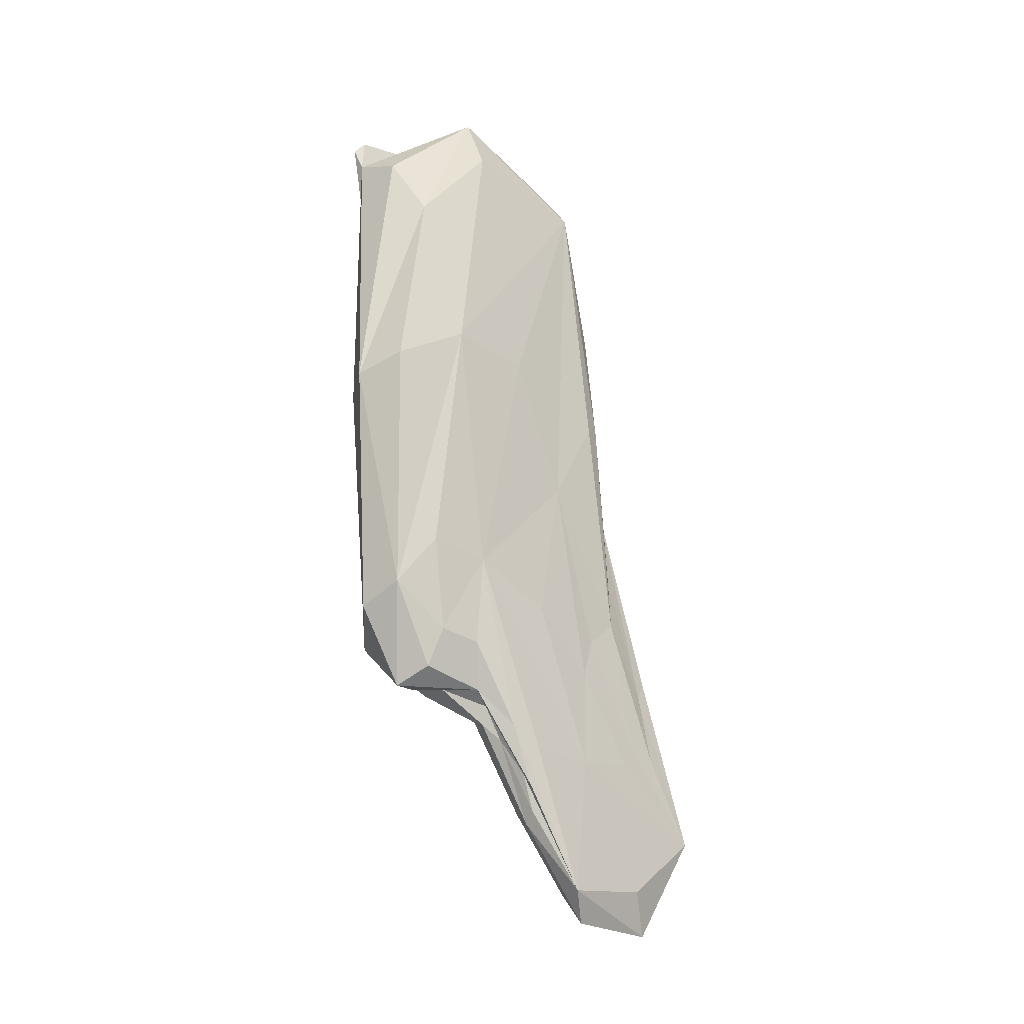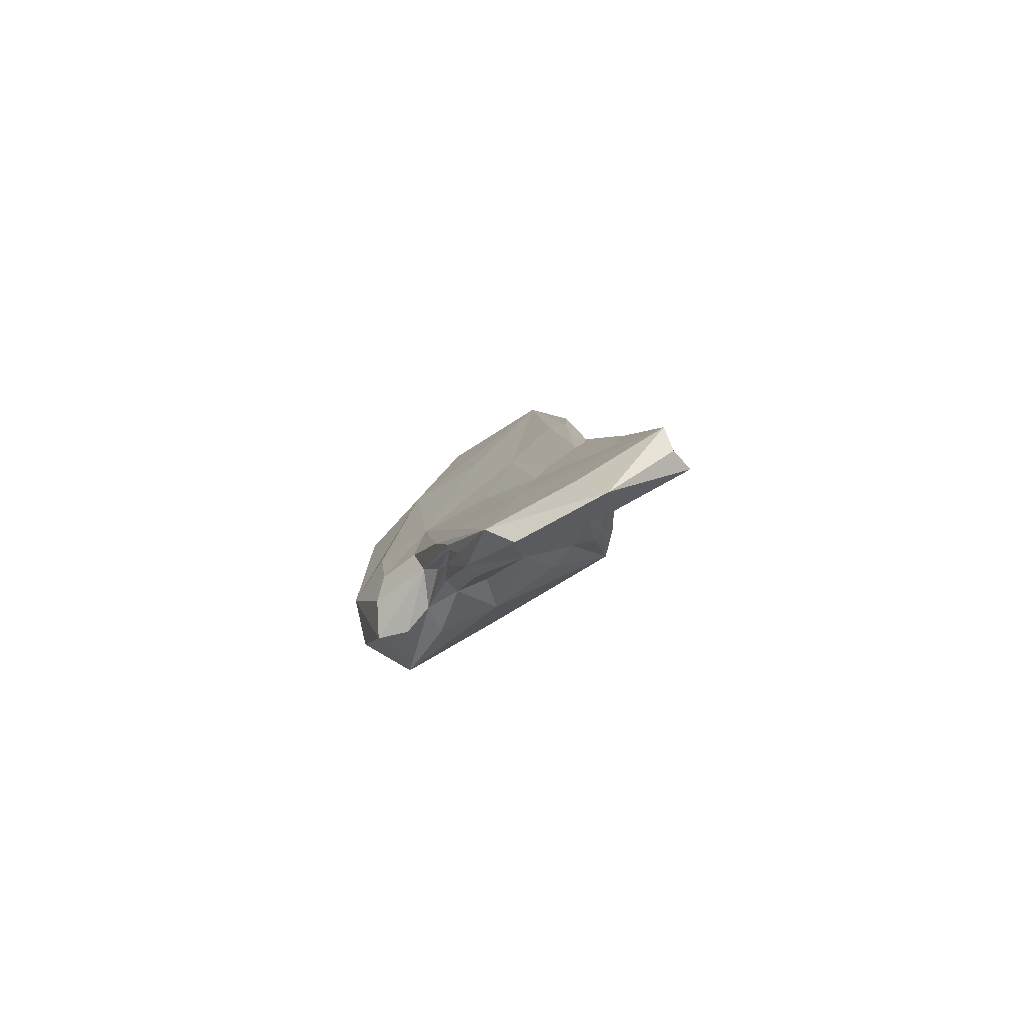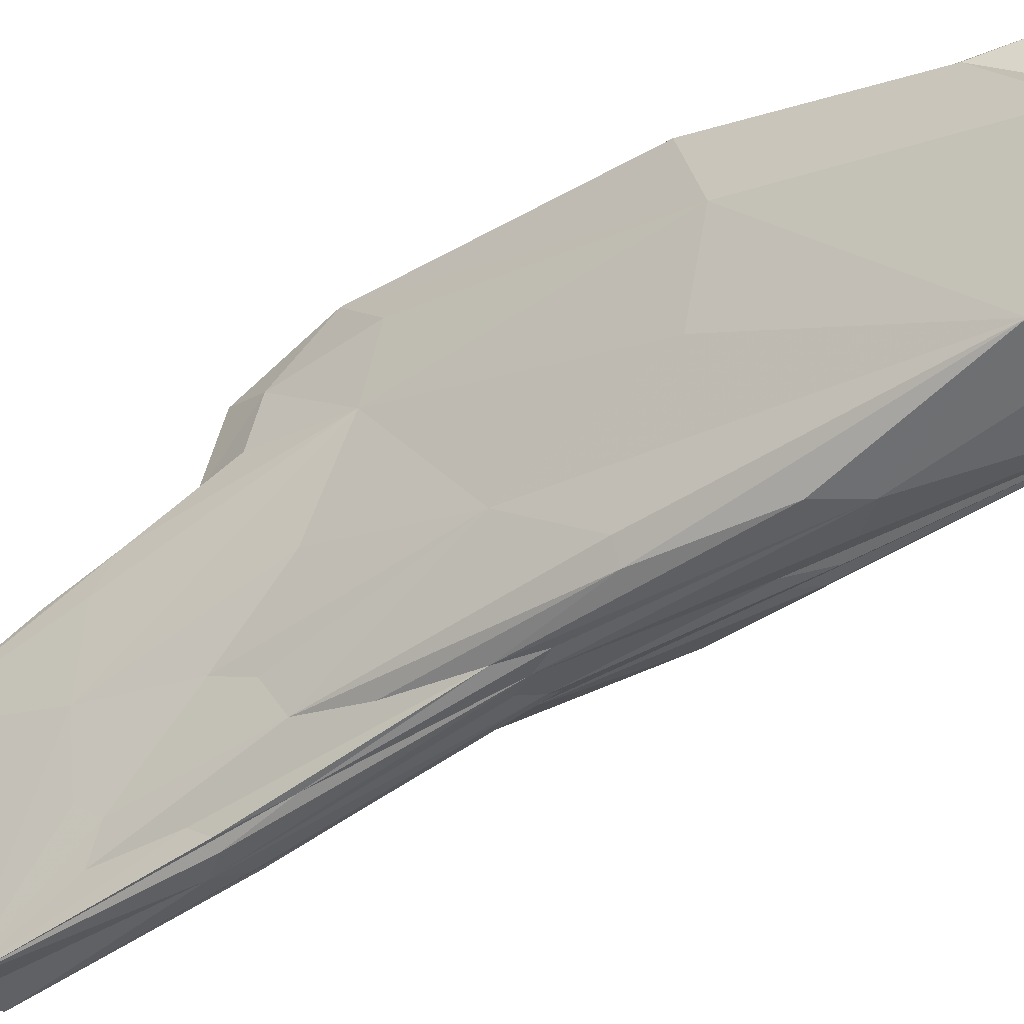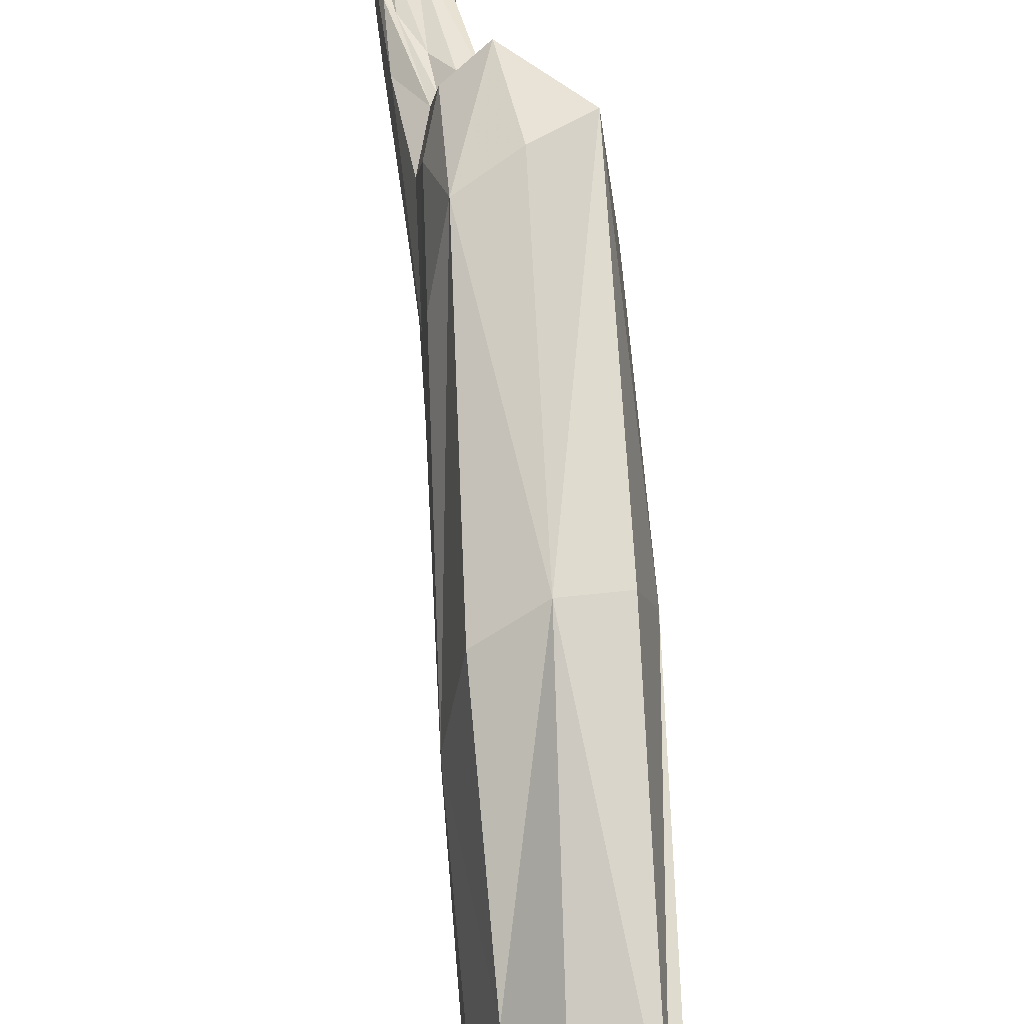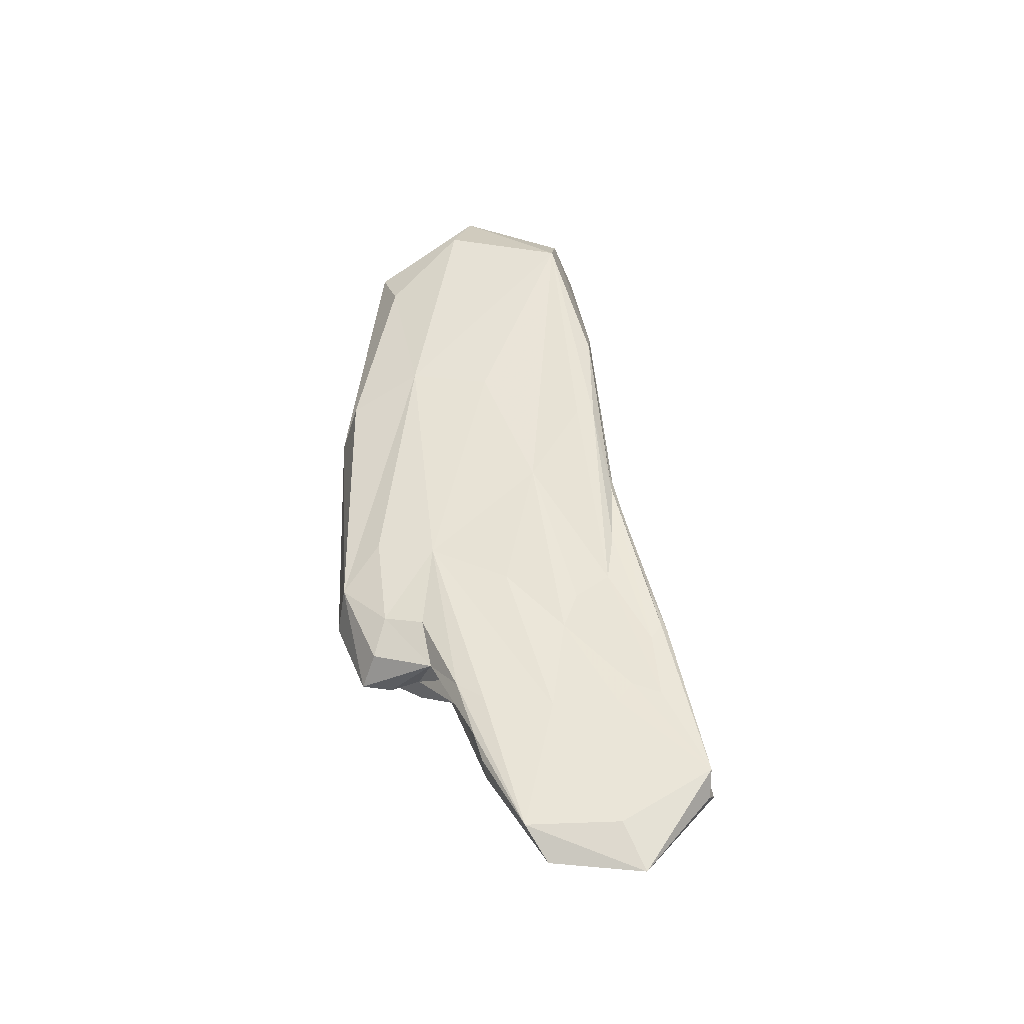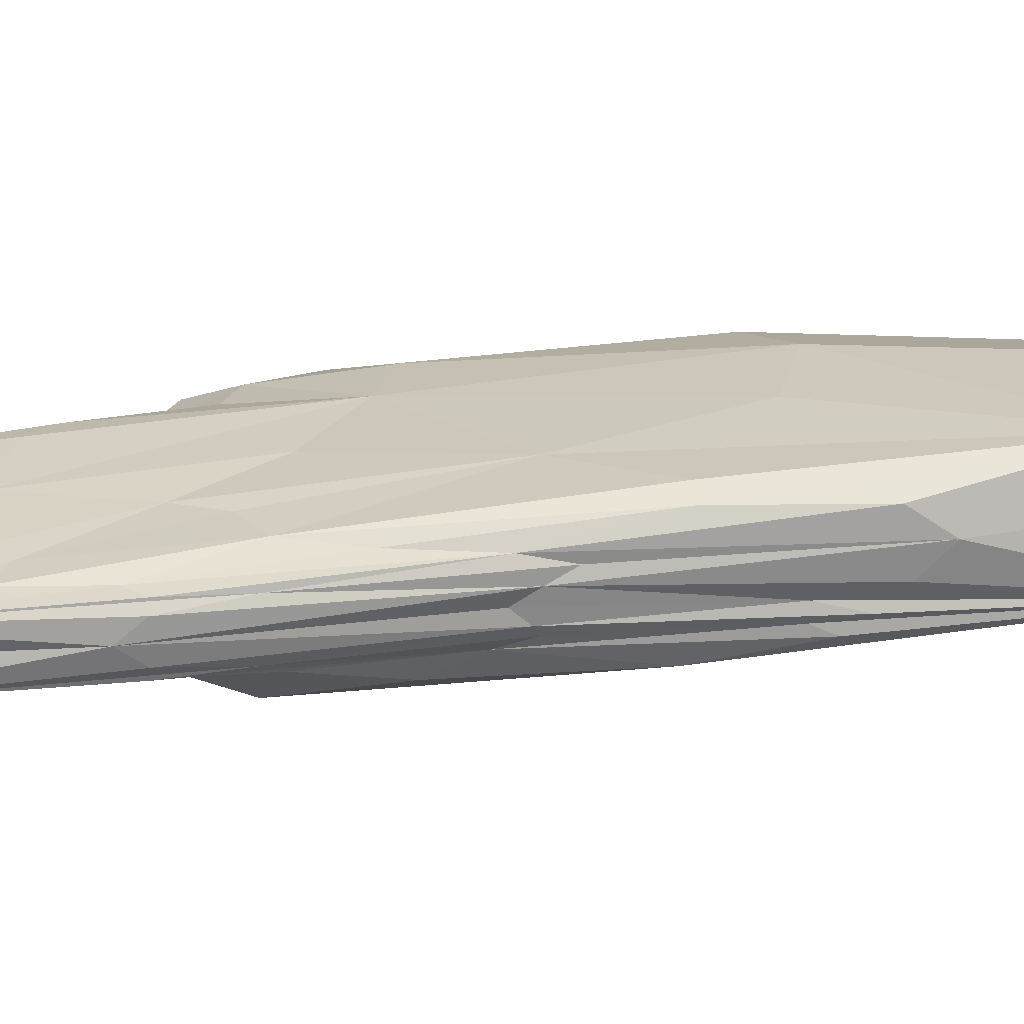
<metadata>
{"format":"obj","ext":"obj","renderer":"f3d","projection":"perspective","resolution":1024,"background":"white","views":[{"elev":-15.2,"azim":49.6,"up":"+Y"},{"elev":-77.3,"azim":122.8,"up":"+Y"},{"elev":-33.7,"azim":129.5,"up":"+Z"},{"elev":69.4,"azim":178.1,"up":"+Z"},{"elev":-34.9,"azim":97.2,"up":"+Y"},{"elev":-67.0,"azim":96.0,"up":"+Z"}]}
</metadata>
<code>
o 628_Cube.2526
v -1.026 2.329 -0.5574
v -1.021 5.087 2.172
v -1.055 -0.5111 1.062
v -1.014 5.377 0.8846
v -1.011 5.282 0.03223
v 0.8805 -0.4641 -2.724
v 0.2341 2.004 -2.651
v -0.4925 0.4903 -2.666
v -0.2414 0.5307 -2.687
v -0.8126 -0.781 -2.673
v -0.4258 -4.578 -2.774
v 1.021 0.7975 0.9571
v 1.057 -1.945 -1.498
v 1.035 -5.091 1.341
v -0.02697 -0.1204 2.623
v 0.3087 -6.091 0.7786
v -0.3469 -6.077 -0.2576
v -0.1672 -5.918 -2.003
v 0.3212 -6.13 1.85
v -0.2284 -5.867 -2.61
v 0.004052 5.963 0.01357
v 0.8027 -4.599 -3.629
v 0.5955 -5.985 -4.043
v 0.03951 -4.707 -3.586
v 1.399 -7.345 -1.862
v 1.224 -6.917 -3.277
v 1.039 -5.89 -3.667
v 1.088 -8.572 -0.6331
v 1.295 -7.674 -0.3857
v 1.354 -6.789 -0.1095
v 0.5591 -8.282 -2.494
v 0.6208 -7.734 -0.7417
v 0.129 -5.991 -3.623
v 0.3265 -7.28 -3.459
v 1.291 -10.57 -3.397
v -1.092 5.078 1.653
v -1.117 4.845 1.667
v -1.12 4.806 1.942
v -1.144 4.751 1.848
v 0.3042 -7.296 -3.809
v -0.1764 -6.161 0.8191
v 0.8764 -6.412 0.188
v -1.012 4.582 -0.4634
v 0.2392 -6.534 -1.938
v -0.3109 -5.882 -2.399
v 0.4837 -1.613 -2.954
v 0.09822 -5.704 -3.808
v -1.029 3.693 1.926
v 0.2819 -5.688 -3.918
v 1.036 0.4706 -0.5137
v 0.1198 -6.232 -2.785
v -0.4593 1.138 -2.659
v 1.358 -10.35 -1.74
v -1.011 5.331 -0.0509
v -1.136 4.971 1.892
v 1.304 -8.336 -0.5888
v 1.015 -0.4711 -2.409
v 1.028 -3.41 1.535
v -1.035 5.168 1.082
v 1.215 -7.14 -3.797
v 0.9988 -9.138 -4.524
v 0.6731 -6.669 0.1362
v -0.01127 4.456 1.94
v 0.8575 -5.797 1.551
v -0.127 -4.621 -2.99
v 0.8812 -3.521 -3.01
v -0.7553 5.664 0.2418
v -0.9756 0.3162 -2.133
v -0.6697 -3.309 -2.73
v -1.046 4.193 1.046
v 0.8219 -5.616 -3.95
v 1.14 -4.399 -0.9854
v -0.2332 -2.07 -2.927
v 1.117 -5.278 0.6047
v -1.038 5.162 1.502
v -0.1565 1.533 -2.665
v 0.9676 -5.587 -3.852
v 0.7526 0.2094 2.231
v -0.6692 0.796 -2.65
v -1.018 5.327 1.929
v 1.42 -7.881 -0.458
v -0.3894 -5.53 -2.747
v 0.1568 -2.349 -3.061
v -1.133 5.011 1.616
v 1.546 -9.748 -3.032
v -1.048 4.843 2.003
v -0.8015 -0.3183 2.209
v 0.8804 -10.01 -3.153
v -0.3085 -5.956 -1.512
v 0.4256 -7.886 -3.371
v 1.302 -7.3 -3.02
v 0.7631 4.825 0.2389
v 1.442 -7.144 -0.6199
v 0.05213 -4.679 2.461
v 0.8062 -8.374 -0.6426
v 1.11 -4.918 -2.314
v 0.06912 4.96 -1.926
v -0.8945 -4.707 0.146
v -1.044 0.1039 -0.09895
v 0.6673 1.49 -2.664
v 0.6499 -8.291 -1.42
v 0.1422 -6.142 1.336
v 0.2658 -6.469 -0.4522
v -0.9013 -4.926 -2.312
v -0.6807 -5.333 1.887
v -0.8595 4.692 2.095
v -1.05 5.07 1.927
v -0.866 4.648 -2.199
v -1.024 5.212 0.8401
v -1.044 4.939 0.9497
v -1.047 3.917 1.567
v 0.2566 -6.565 -1.244
v 0.5578 3.48 1.56
v -0.3433 -2.587 -2.89
v 0.3985 -6.652 0.07346
v 0.1424 -6.406 -2.519
v 0.7818 -4.271 2.23
v -0.08371 -2.139 -3.014
v 0.03003 -5.902 -3.016
v 0.8546 4.084 -1.936
v 0.9533 -6.141 0.4483
v 0.9694 -7.037 -0.09093
v 0.9696 -9.843 -1.639
v 0.5496 -8.92 -4.59
v 0.3343 -1.993 -3.039
v 0.6949 -2.227 -3.018
v 1.667 -9.77 -1.381
v 1.1 -3.669 0.4535
v 1.34 -8.771 -4.588
v 1.065 -4.514 -2.907
v 1.17 -5.584 -2.071
v -1.147 4.912 1.796
f 1 68 104 99
f 1 99 111 70
f 1 70 110 43
f 1 43 108 68
f 2 48 106 80
f 2 80 107 86
f 2 86 111 48
f 3 99 104 98
f 3 98 105 87
f 3 87 106 48
f 3 48 111 99
f 4 75 107 80
f 4 80 106 67
f 4 67 108 54
f 4 54 109 75
f 5 43 110 59
f 5 59 109 54
f 5 54 108 43
f 6 100 120 57
f 6 57 130 66
f 6 66 126 100
f 7 76 108 97
f 7 97 120 100
f 7 100 126 46
f 7 46 125 76
f 8 79 108 52
f 8 52 118 73
f 8 73 114 79
f 9 52 108 76
f 9 76 125 83
f 9 83 118 52
f 10 79 114 69
f 10 69 104 68
f 10 68 108 79
f 11 65 119 82
f 11 82 104 69
f 11 69 114 65
f 12 50 120 92
f 12 92 113 78
f 12 78 117 58
f 12 58 128 50
f 13 96 130 57
f 13 57 120 50
f 13 50 128 72
f 13 72 131 96
f 14 58 117 64
f 14 64 121 74
f 14 74 128 58
f 15 87 105 94
f 15 94 117 78
f 15 78 113 63
f 15 63 106 87
f 16 41 115 62
f 16 62 122 42
f 16 42 121 102
f 16 102 105 41
f 17 41 105 98
f 17 98 104 89
f 17 89 112 103
f 17 103 115 41
f 18 89 104 45
f 18 45 116 44
f 18 44 112 89
f 19 102 121 64
f 19 64 117 94
f 19 94 105 102
f 20 45 104 82
f 20 82 119 51
f 20 51 116 45
f 21 63 113 92
f 21 92 120 97
f 21 97 108 67
f 21 67 106 63
f 22 77 129 71
f 22 71 125 46
f 22 46 126 77
f 23 71 129 61
f 23 61 124 49
f 23 49 118 83
f 23 83 125 71
f 24 73 118 49
f 24 49 124 47
f 24 47 114 73
f 25 93 127 85
f 25 85 129 91
f 25 91 131 72
f 25 72 128 93
f 26 60 130 96
f 26 96 131 91
f 26 91 129 60
f 27 60 129 77
f 27 77 126 66
f 27 66 130 60
f 28 95 123 53
f 28 53 127 56
f 28 56 122 62
f 28 62 115 95
f 29 81 121 42
f 29 42 122 56
f 29 56 127 81
f 30 81 127 93
f 30 93 128 74
f 30 74 121 81
f 31 88 123 101
f 31 101 112 44
f 31 44 116 90
f 31 90 124 88
f 32 101 123 95
f 32 95 115 103
f 32 103 112 101
f 33 47 124 40
f 33 40 119 65
f 33 65 114 47
f 34 40 124 90
f 34 90 116 51
f 34 51 119 40
f 35 88 124 61
f 35 61 129 85
f 35 85 127 53
f 35 53 123 88
f 36 84 132 55
f 36 55 107 75
f 36 75 109 59
f 36 59 110 84
f 37 70 111 39
f 37 39 132 84
f 37 84 110 70
f 38 86 107 55
f 38 55 132 39
f 38 39 111 86

</code>
